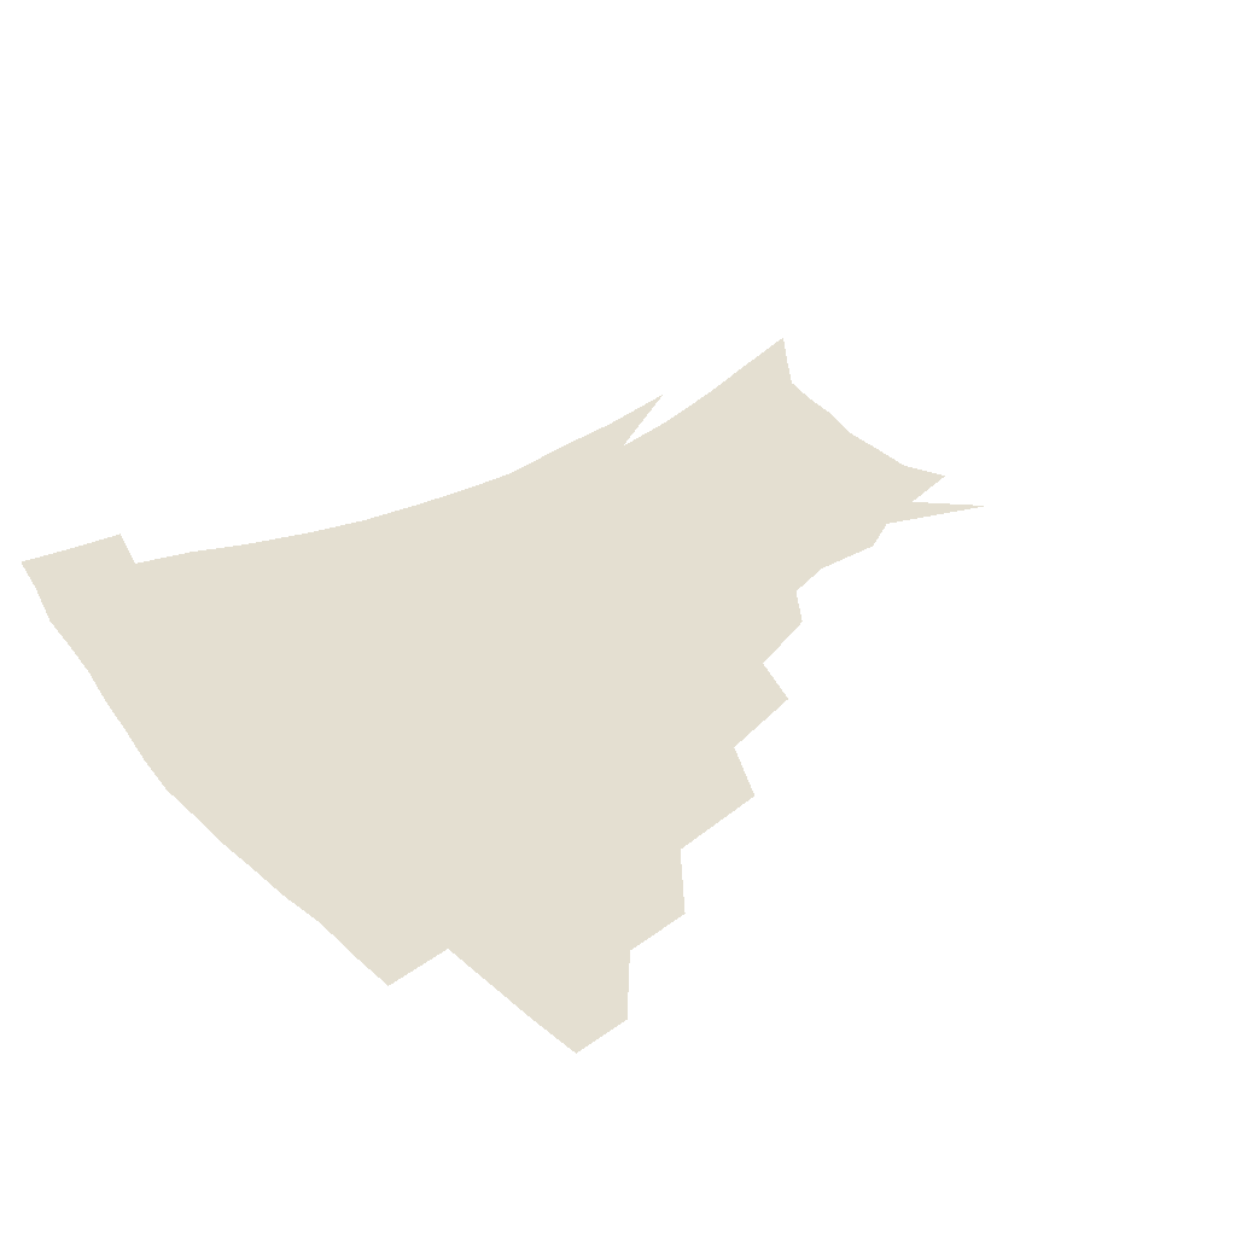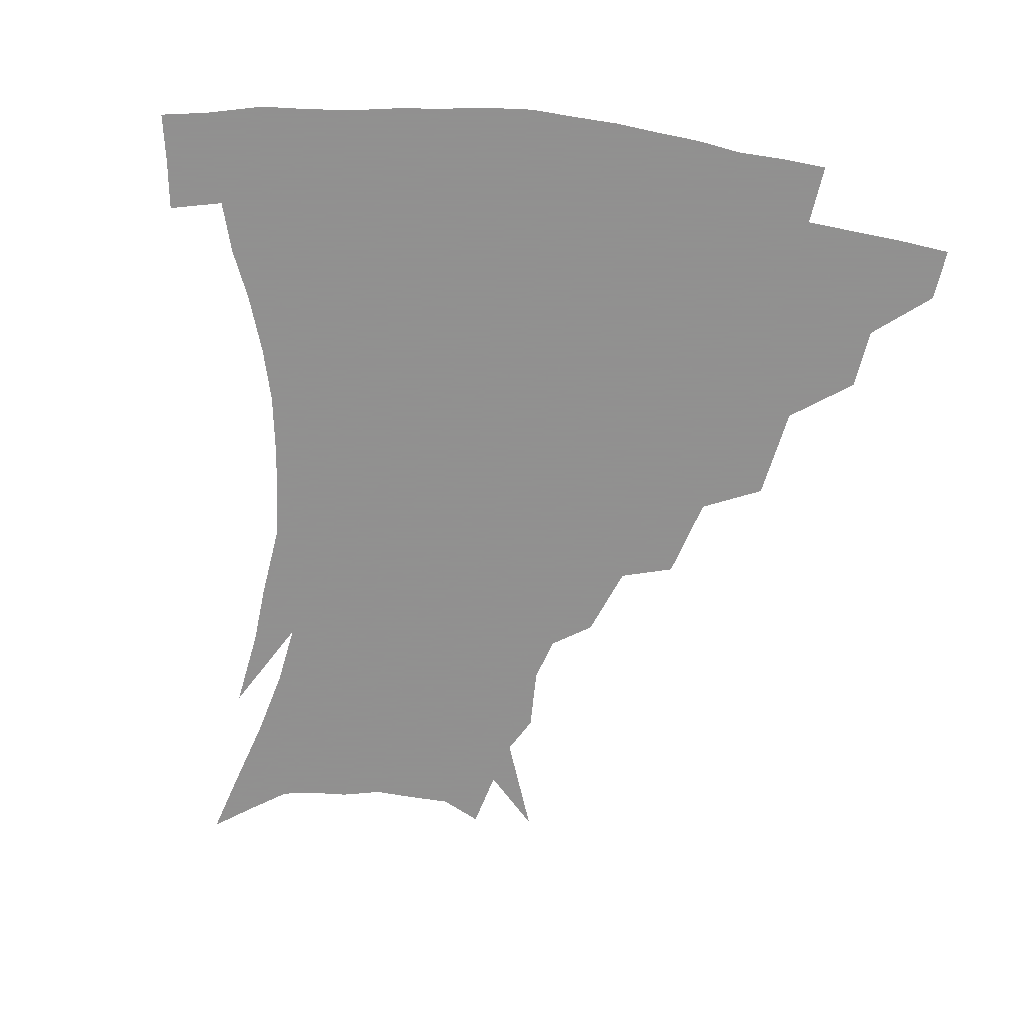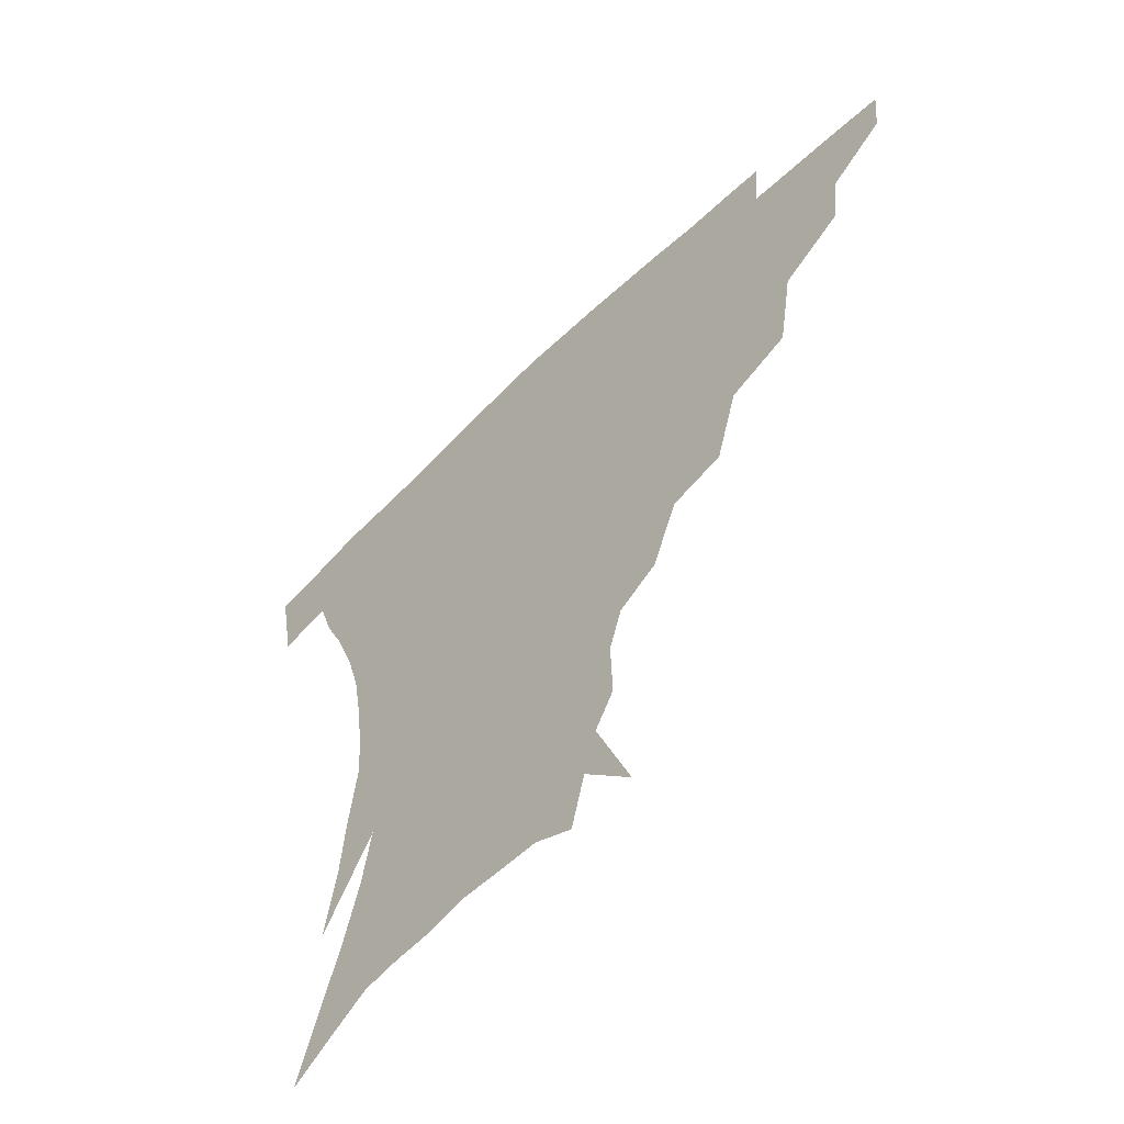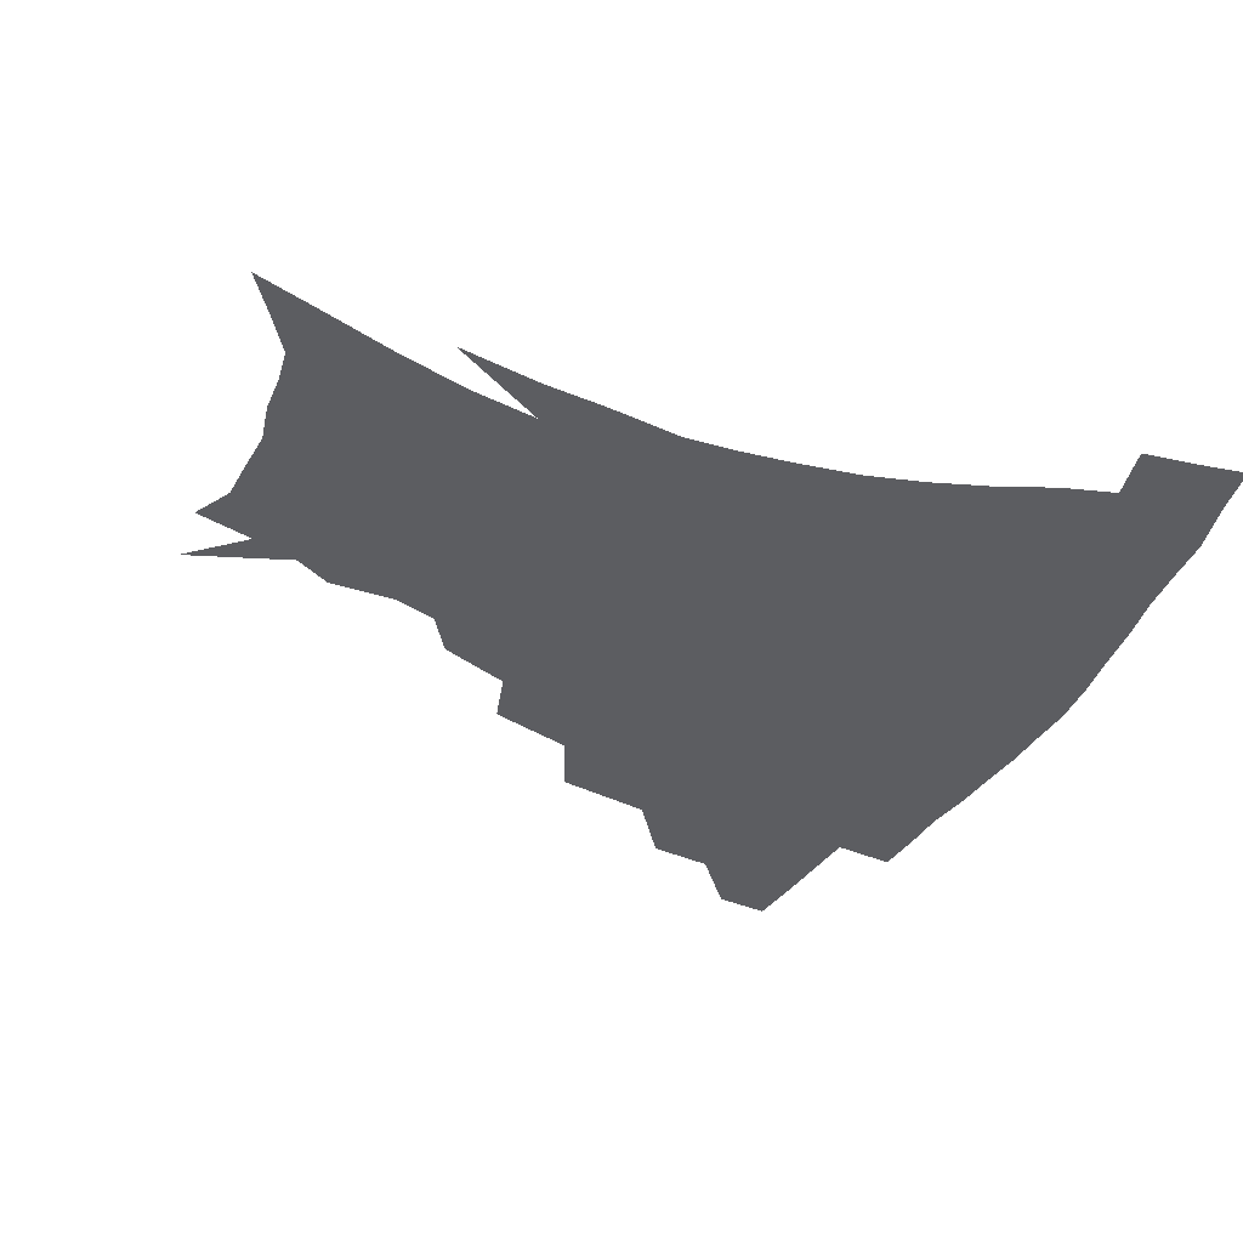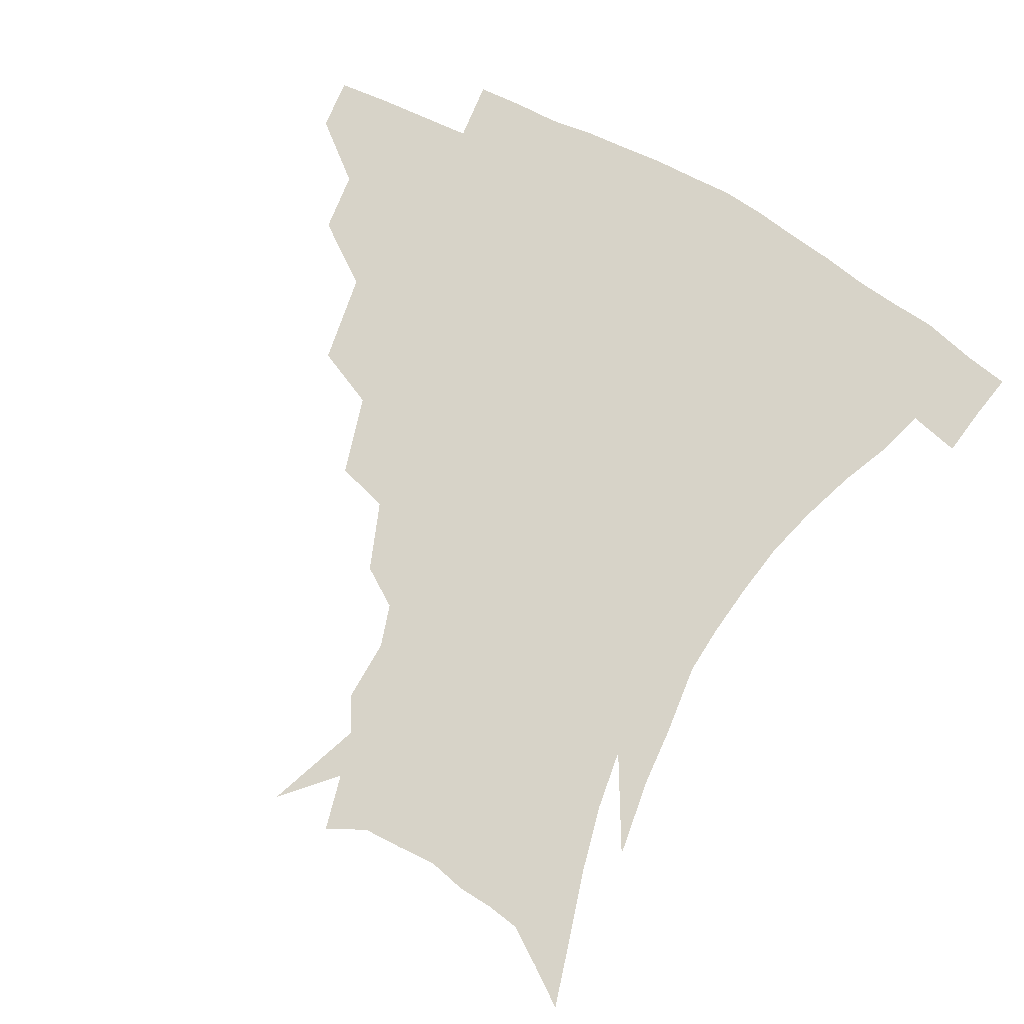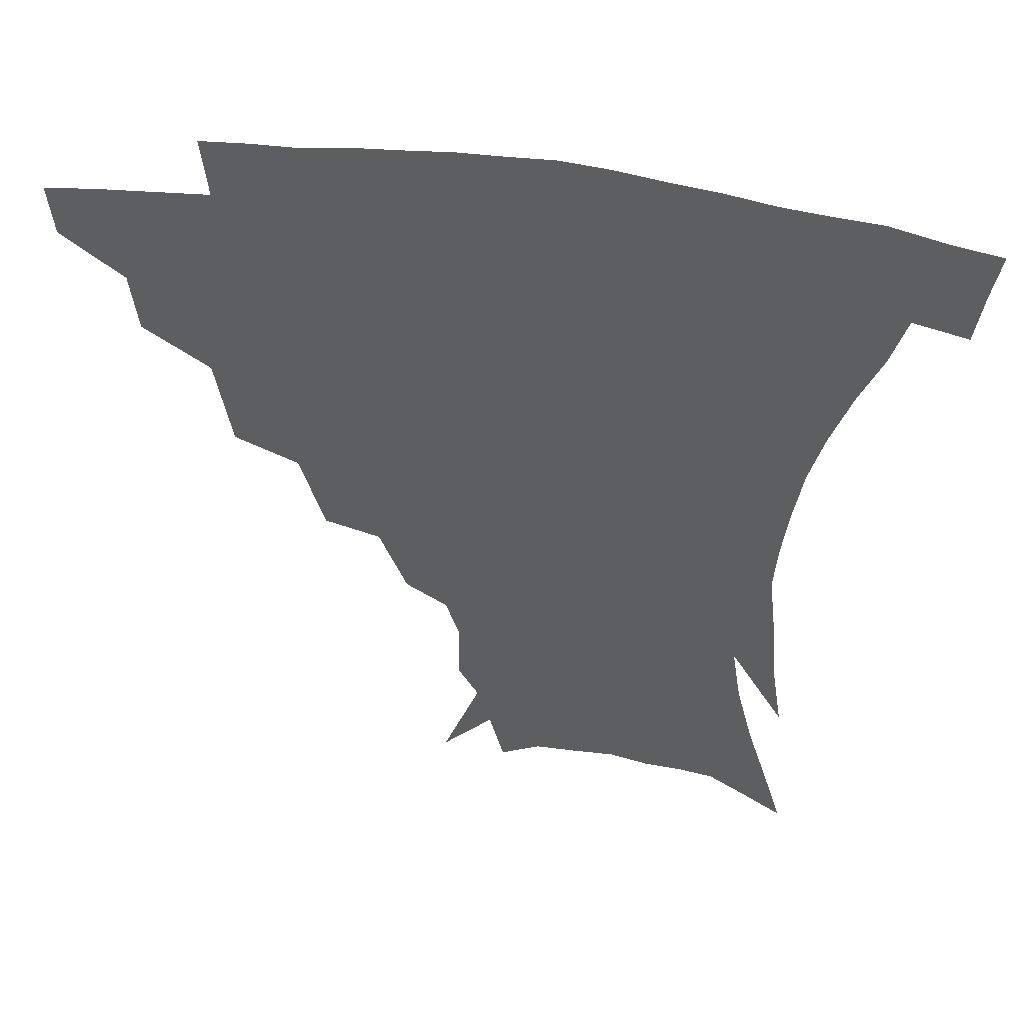
<metadata>
{"format":"obj","ext":"obj","renderer":"f3d","projection":"perspective","resolution":1024,"background":"white","views":[{"elev":36.6,"azim":-127.5,"up":"+Z"},{"elev":-65.8,"azim":172.4,"up":"+Z"},{"elev":-59.0,"azim":-135.2,"up":"+Y"},{"elev":-36.4,"azim":65.3,"up":"+Z"},{"elev":76.5,"azim":28.3,"up":"+Z"},{"elev":49.0,"azim":9.0,"up":"+Y"}]}
</metadata>
<code>
v 453.4 339.7 0
v 451.8 356.5 0
v 474.2 304.9 0
v 472 324.5 0
v 470.4 341.6 0
v 468.3 358.2 0
v 498.9 260.8 0
v 494.1 290.5 0
v 491 310.6 0
v 488.6 327.6 0
v 486.4 343.4 0
v 485 359.4 0
v 525.6 226 0
v 518.3 252 0
v 512.2 273.1 0
v 508.9 298 0
v 506.3 314.8 0
v 503.9 330 0
v 502.2 345.1 0
v 500.6 360.6 0
v 498.7 379.9 0
v 551.1 198.7 0
v 542.7 221 0
v 534.9 238.6 0
v 530.1 266.6 0
v 526 283.9 0
v 523.1 301 0
v 520.8 317.3 0
v 518.8 332.2 0
v 517.2 346.6 0
v 515.3 361.6 0
v 513.3 380.8 0
v 567.5 155.9 0
v 568.1 176.2 0
v 563.8 190.3 0
v 556.9 212.1 0
v 550.6 233.6 0
v 545.8 255.9 0
v 542.4 275.1 0
v 539.8 291 0
v 537.1 304.9 0
v 535 319.2 0
v 533.1 333.4 0
v 531.8 348.1 0
v 529.9 364.1 0
v 528.1 381.1 0
v 562.1 112.6 0
v 573.9 144.3 0
v 575.9 166 0
v 574.5 185.1 0
v 569.6 203.8 0
v 564.6 219.9 0
v 559.8 242.8 0
v 556.9 262.7 0
v 554.4 279.3 0
v 552.5 293.5 0
v 551.3 308.5 0
v 549.6 321.7 0
v 547.7 335.2 0
v 546.7 349.3 0
v 544.6 365 0
v 542.4 383.2 0
v 578.1 129.6 0
v 583.2 151.1 0
v 584 176.9 0
v 581.2 193.3 0
v 577.2 211.1 0
v 573.3 230 0
v 569.9 248.4 0
v 568.2 269.2 0
v 566.1 281 0
v 565.3 296.6 0
v 564.4 310.5 0
v 563.6 323.5 0
v 563.8 336.7 0
v 560.9 350.8 0
v 559.3 365.1 0
v 556.5 384.2 0
v 582.6 111.1 0
v 590.2 138.5 0
v 592.3 160 0
v 591.5 180.7 0
v 588.7 200.6 0
v 585.5 217.5 0
v 582.6 238.2 0
v 580.6 253.9 0
v 579.1 271.7 0
v 578.2 284.3 0
v 578 299.5 0
v 577.1 311.6 0
v 576.4 323.7 0
v 576.5 337.5 0
v 574.6 351.6 0
v 573.3 365.2 0
v 570.4 385.4 0
v 595.1 117.5 0
v 600.1 141.6 0
v 600.7 164.3 0
v 599.4 183.6 0
v 596.9 201.9 0
v 594.3 220.1 0
v 592.3 238.2 0
v 590.8 257.6 0
v 590.1 272.3 0
v 589.9 285.9 0
v 590 300.8 0
v 589.5 312.2 0
v 589.6 324.9 0
v 589.8 338.1 0
v 588.2 352.3 0
v 586.9 366.9 0
v 584.4 385.7 0
v 607.7 117.7 0
v 609.7 144.1 0
v 609 164.8 0
v 607.4 186.5 0
v 605.1 205.8 0
v 603.2 223 0
v 601.9 242.8 0
v 601.2 257.6 0
v 601.1 271.4 0
v 601.4 287.3 0
v 601.8 300.9 0
v 602.5 313.5 0
v 602.5 325.6 0
v 602.6 338.3 0
v 601.8 352.6 0
v 600.9 367.4 0
v 598.2 386.3 0
v 621 118.3 0
v 619 145.9 0
v 617.5 166.1 0
v 615.5 188.5 0
v 613.7 206.3 0
v 612.2 224.5 0
v 611.4 242.8 0
v 611.4 257.3 0
v 611.9 273.3 0
v 612.6 287.6 0
v 613.6 299.8 0
v 614.8 313.8 0
v 615.7 326.2 0
v 615.7 339 0
v 615.4 352.5 0
v 615.9 366.3 0
v 612.8 385 0
v 633.5 115.4 0
v 628.6 144.5 0
v 626 166.6 0
v 623.5 189.4 0
v 622.3 207.1 0
v 621.2 224 0
v 620.8 241.4 0
v 621.5 255.5 0
v 622.4 271.2 0
v 623.5 285.2 0
v 625.1 298.9 0
v 626.7 312.3 0
v 628.5 325.8 0
v 629.9 338 0
v 630.5 350.8 0
v 631.4 363.7 0
v 628 382.7 0
v 645.3 114.7 0
v 638.5 142 0
v 634.5 165.7 0
v 632 187.1 0
v 630.9 205.1 0
v 630.4 221.2 0
v 630.4 236.9 0
v 631.1 252.9 0
v 632.3 270 0
v 634 283 0
v 636.3 298.8 0
v 638.7 311.6 0
v 640.9 324.4 0
v 642.9 336.8 0
v 644.7 349.5 0
v 644.9 363 0
v 642.8 380.8 0
v 656 112.9 0
v 649.3 136.4 0
v 643.8 161.5 0
v 640.9 182.5 0
v 639.7 200.5 0
v 639.4 216.8 0
v 639.7 232.5 0
v 640.4 248.5 0
v 641.7 266.9 0
v 644.1 281.7 0
v 646.8 295.1 0
v 650.1 310 0
v 653 322.5 0
v 655.9 335.4 0
v 658.3 348.1 0
v 658.7 362 0
v 658 378.1 0
v 668.4 104.5 0
v 661.6 127.4 0
v 654.6 153.3 0
v 651.2 173.2 0
v 649.2 192.6 0
v 648.7 209.9 0
v 648.6 227.1 0
v 649.3 244.1 0
v 650.9 261.1 0
v 653.4 277.2 0
v 656.9 294.3 0
v 660.8 306.1 0
v 664.8 320 0
v 668.2 332.8 0
v 671.6 346.3 0
v 672.2 361.8 0
v 672.6 376.6 0
v 680.8 95.58 0
v 675 115.8 0
v 667.8 140.3 0
v 662.4 162.5 0
v 659.4 182.4 0
v 658.4 201.2 0
v 657.7 219.3 0
v 658.5 234.6 0
v 659.9 252.4 0
v 662.3 270 0
v 665.7 287.5 0
v 670.7 300.1 0
v 676.1 316.4 0
v 680.7 330.2 0
v 684.3 344.2 0
v 686.3 359.6 0
v 687 375.5 0
v 676.7 152 0
v 672.8 178 0
v 671.4 197 0
v 668.7 221 0
v 669.8 236.9 0
v 671.9 254.1 0
v 674.9 272.9 0
v 679.6 290.1 0
v 686.1 308.9 0
v 692.9 324.6 0
v 697.8 341 0
v 701.8 356.2 0
v 705.1 371 0
v 714.7 337 0
v 717.1 353.4 0
v 719.9 368.4 0
f 4 5 1
f 1 5 2
f 5 6 2
f 8 9 3
f 3 9 4
f 9 10 4
f 4 10 5
f 10 11 5
f 5 11 6
f 11 12 6
f 14 15 7
f 7 15 8
f 15 16 8
f 8 16 9
f 16 17 9
f 9 17 10
f 17 18 10
f 10 18 11
f 18 19 11
f 11 19 12
f 19 20 12
f 23 24 13
f 13 24 14
f 24 25 14
f 14 25 15
f 25 26 15
f 15 26 16
f 26 27 16
f 16 27 17
f 27 28 17
f 17 28 18
f 28 29 18
f 18 29 19
f 29 30 19
f 19 30 20
f 30 31 20
f 20 31 21
f 31 32 21
f 35 36 22
f 22 36 23
f 36 37 23
f 23 37 24
f 37 38 24
f 24 38 25
f 38 39 25
f 25 39 26
f 39 40 26
f 26 40 27
f 40 41 27
f 27 41 28
f 41 42 28
f 28 42 29
f 42 43 29
f 29 43 30
f 43 44 30
f 30 44 31
f 44 45 31
f 31 45 32
f 45 46 32
f 48 49 33
f 33 49 34
f 49 50 34
f 34 50 35
f 50 51 35
f 35 51 36
f 51 52 36
f 36 52 37
f 52 53 37
f 37 53 38
f 53 54 38
f 38 54 39
f 54 55 39
f 39 55 40
f 55 56 40
f 40 56 41
f 56 57 41
f 41 57 42
f 57 58 42
f 42 58 43
f 58 59 43
f 43 59 44
f 59 60 44
f 44 60 45
f 60 61 45
f 45 61 46
f 61 62 46
f 47 63 48
f 63 64 48
f 48 64 49
f 64 65 49
f 49 65 50
f 65 66 50
f 50 66 51
f 66 67 51
f 51 67 52
f 67 68 52
f 52 68 53
f 68 69 53
f 53 69 54
f 69 70 54
f 54 70 55
f 70 71 55
f 55 71 56
f 71 72 56
f 56 72 57
f 72 73 57
f 57 73 58
f 73 74 58
f 58 74 59
f 74 75 59
f 59 75 60
f 75 76 60
f 60 76 61
f 76 77 61
f 61 77 62
f 77 78 62
f 79 80 63
f 63 80 64
f 80 81 64
f 64 81 65
f 81 82 65
f 65 82 66
f 82 83 66
f 66 83 67
f 83 84 67
f 67 84 68
f 84 85 68
f 68 85 69
f 85 86 69
f 69 86 70
f 86 87 70
f 70 87 71
f 87 88 71
f 71 88 72
f 88 89 72
f 72 89 73
f 89 90 73
f 73 90 74
f 90 91 74
f 74 91 75
f 91 92 75
f 75 92 76
f 92 93 76
f 76 93 77
f 93 94 77
f 77 94 78
f 94 95 78
f 79 96 80
f 96 97 80
f 80 97 81
f 97 98 81
f 81 98 82
f 98 99 82
f 82 99 83
f 99 100 83
f 83 100 84
f 100 101 84
f 84 101 85
f 101 102 85
f 85 102 86
f 102 103 86
f 86 103 87
f 103 104 87
f 87 104 88
f 104 105 88
f 88 105 89
f 105 106 89
f 89 106 90
f 106 107 90
f 90 107 91
f 107 108 91
f 91 108 92
f 108 109 92
f 92 109 93
f 109 110 93
f 93 110 94
f 110 111 94
f 94 111 95
f 111 112 95
f 96 113 97
f 113 114 97
f 97 114 98
f 114 115 98
f 98 115 99
f 115 116 99
f 99 116 100
f 116 117 100
f 100 117 101
f 117 118 101
f 101 118 102
f 118 119 102
f 102 119 103
f 119 120 103
f 103 120 104
f 120 121 104
f 104 121 105
f 121 122 105
f 105 122 106
f 122 123 106
f 106 123 107
f 123 124 107
f 107 124 108
f 124 125 108
f 108 125 109
f 125 126 109
f 109 126 110
f 126 127 110
f 110 127 111
f 127 128 111
f 111 128 112
f 128 129 112
f 113 130 114
f 130 131 114
f 114 131 115
f 131 132 115
f 115 132 116
f 132 133 116
f 116 133 117
f 133 134 117
f 117 134 118
f 134 135 118
f 118 135 119
f 135 136 119
f 119 136 120
f 136 137 120
f 120 137 121
f 137 138 121
f 121 138 122
f 138 139 122
f 122 139 123
f 139 140 123
f 123 140 124
f 140 141 124
f 124 141 125
f 141 142 125
f 125 142 126
f 142 143 126
f 126 143 127
f 143 144 127
f 127 144 128
f 144 145 128
f 128 145 129
f 145 146 129
f 130 147 131
f 147 148 131
f 131 148 132
f 148 149 132
f 132 149 133
f 149 150 133
f 133 150 134
f 150 151 134
f 134 151 135
f 151 152 135
f 135 152 136
f 152 153 136
f 136 153 137
f 153 154 137
f 137 154 138
f 154 155 138
f 138 155 139
f 155 156 139
f 139 156 140
f 156 157 140
f 140 157 141
f 157 158 141
f 141 158 142
f 158 159 142
f 142 159 143
f 159 160 143
f 143 160 144
f 160 161 144
f 144 161 145
f 161 162 145
f 145 162 146
f 162 163 146
f 147 164 148
f 164 165 148
f 148 165 149
f 165 166 149
f 149 166 150
f 166 167 150
f 150 167 151
f 167 168 151
f 151 168 152
f 168 169 152
f 152 169 153
f 169 170 153
f 153 170 154
f 170 171 154
f 154 171 155
f 171 172 155
f 155 172 156
f 172 173 156
f 156 173 157
f 173 174 157
f 157 174 158
f 174 175 158
f 158 175 159
f 175 176 159
f 159 176 160
f 176 177 160
f 160 177 161
f 177 178 161
f 161 178 162
f 178 179 162
f 162 179 163
f 179 180 163
f 164 181 165
f 181 182 165
f 165 182 166
f 182 183 166
f 166 183 167
f 183 184 167
f 167 184 168
f 184 185 168
f 168 185 169
f 185 186 169
f 169 186 170
f 186 187 170
f 170 187 171
f 187 188 171
f 171 188 172
f 188 189 172
f 172 189 173
f 189 190 173
f 173 190 174
f 190 191 174
f 174 191 175
f 191 192 175
f 175 192 176
f 192 193 176
f 176 193 177
f 193 194 177
f 177 194 178
f 194 195 178
f 178 195 179
f 195 196 179
f 179 196 180
f 196 197 180
f 181 198 182
f 198 199 182
f 182 199 183
f 199 200 183
f 183 200 184
f 200 201 184
f 184 201 185
f 201 202 185
f 185 202 186
f 202 203 186
f 186 203 187
f 203 204 187
f 187 204 188
f 204 205 188
f 188 205 189
f 205 206 189
f 189 206 190
f 206 207 190
f 190 207 191
f 207 208 191
f 191 208 192
f 208 209 192
f 192 209 193
f 209 210 193
f 193 210 194
f 210 211 194
f 194 211 195
f 211 212 195
f 195 212 196
f 212 213 196
f 196 213 197
f 213 214 197
f 198 215 199
f 215 216 199
f 199 216 200
f 216 217 200
f 200 217 201
f 217 218 201
f 201 218 202
f 218 219 202
f 202 219 203
f 219 220 203
f 203 220 204
f 220 221 204
f 204 221 205
f 221 222 205
f 205 222 206
f 222 223 206
f 206 223 207
f 223 224 207
f 207 224 208
f 224 225 208
f 208 225 209
f 225 226 209
f 209 226 210
f 226 227 210
f 210 227 211
f 227 228 211
f 211 228 212
f 228 229 212
f 212 229 213
f 229 230 213
f 213 230 214
f 230 231 214
f 219 232 220
f 232 233 220
f 220 233 221
f 233 234 221
f 221 234 222
f 234 235 222
f 222 235 223
f 235 236 223
f 223 236 224
f 236 237 224
f 224 237 225
f 237 238 225
f 225 238 226
f 238 239 226
f 226 239 227
f 239 240 227
f 227 240 228
f 240 241 228
f 228 241 229
f 241 242 229
f 229 242 230
f 242 243 230
f 230 243 231
f 243 244 231
f 242 245 243
f 245 246 243
f 243 246 244
f 246 247 244

</code>
